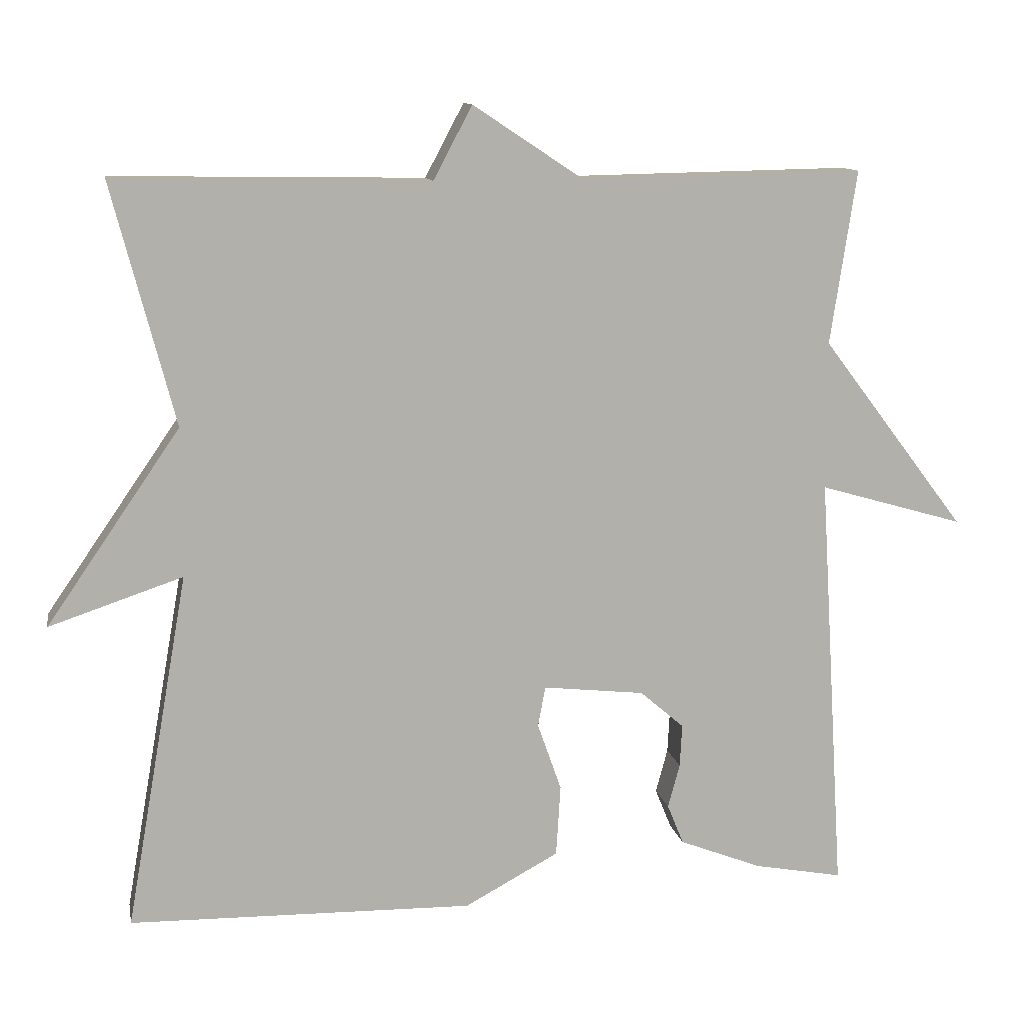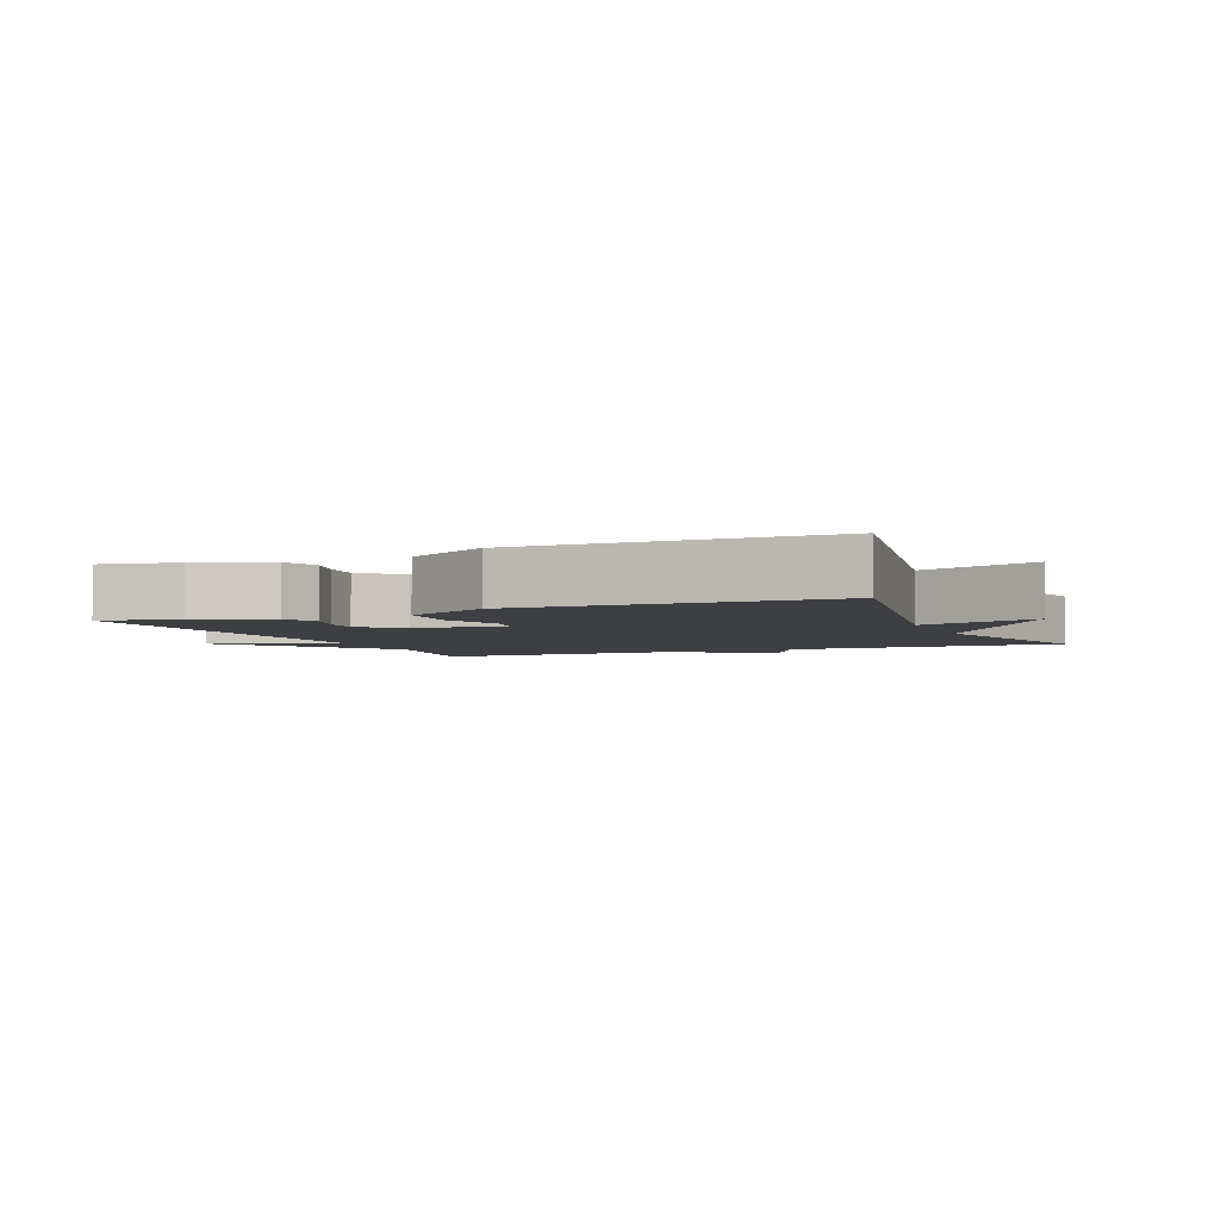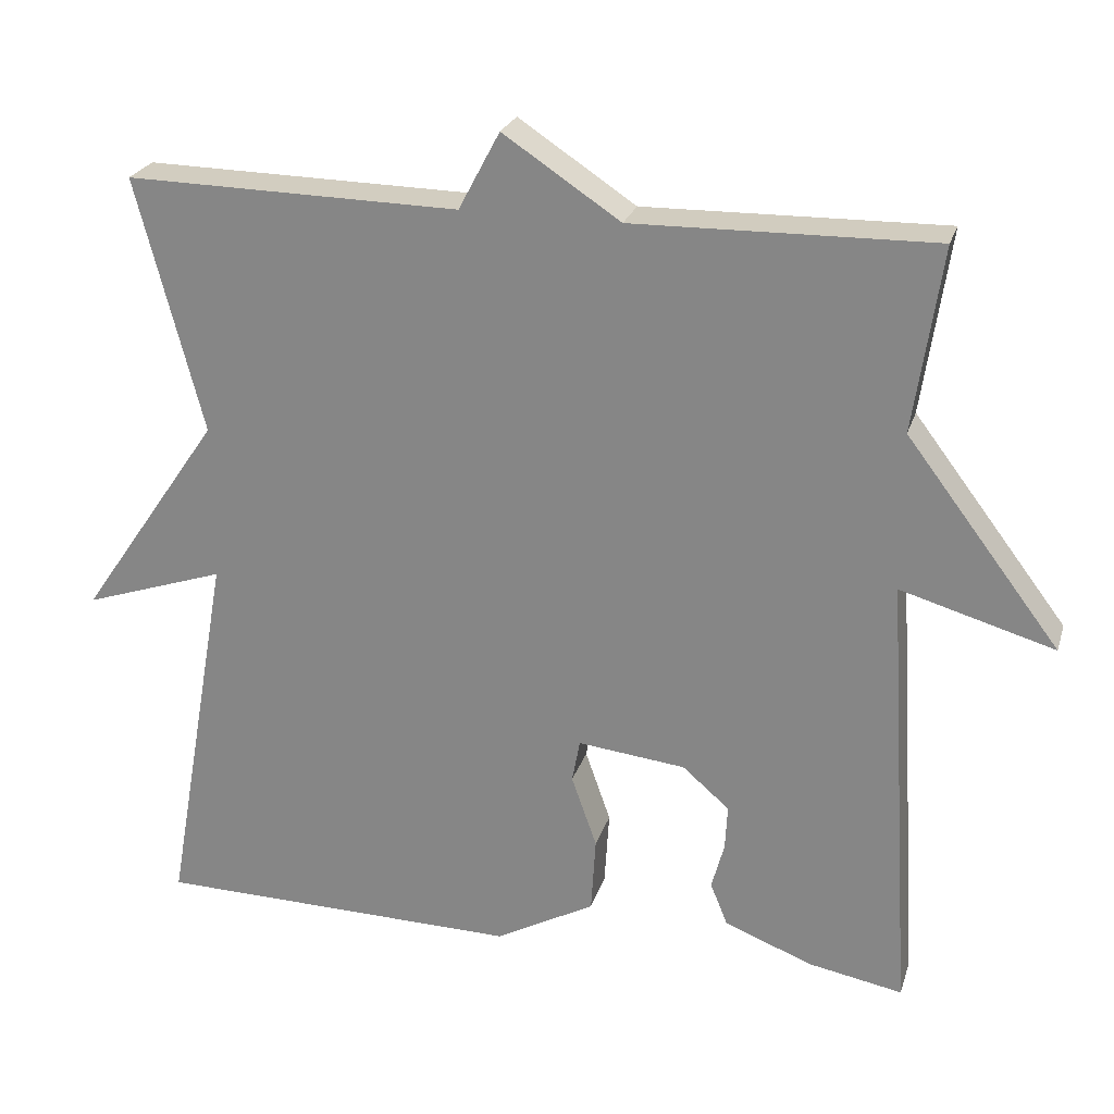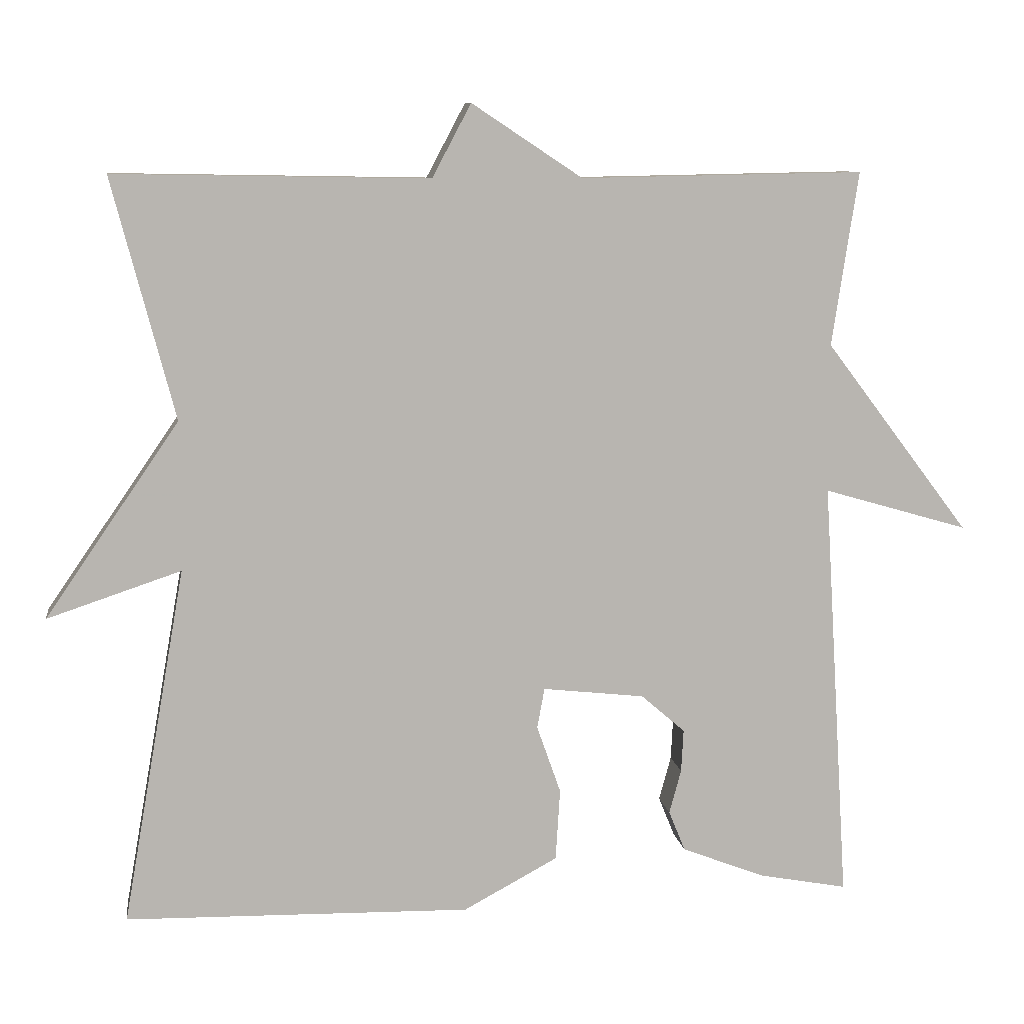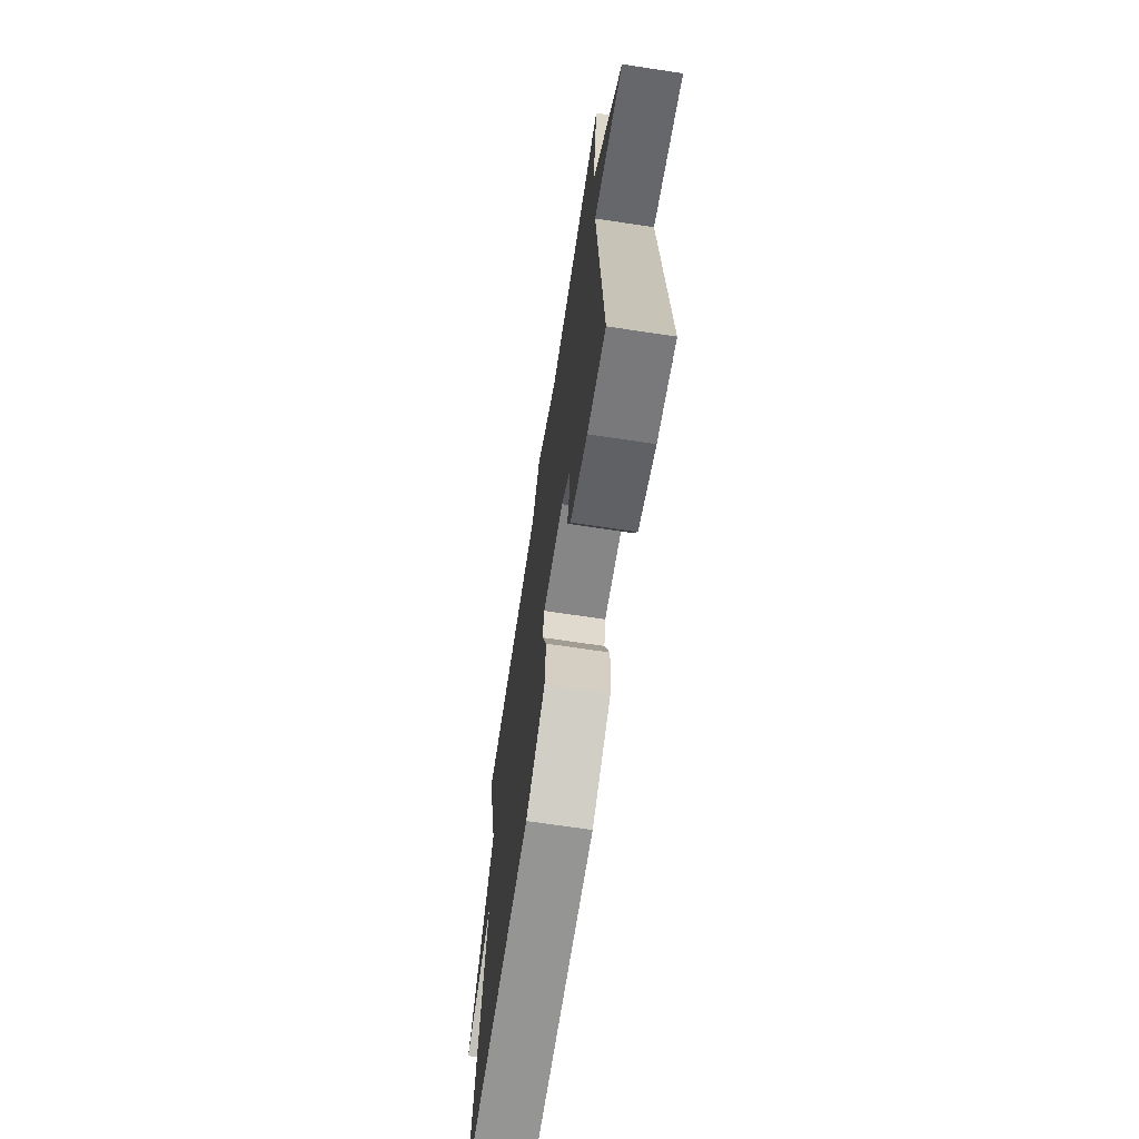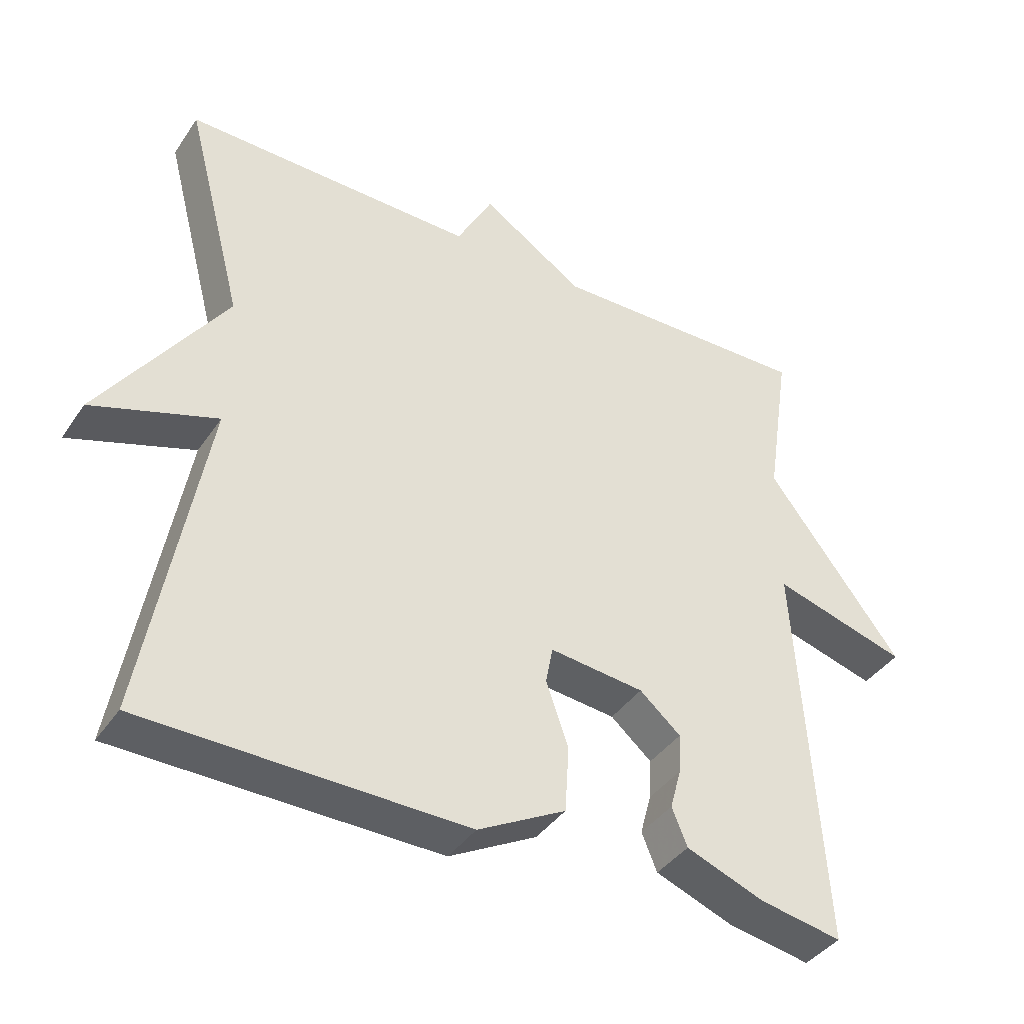
<metadata>
{"format":"obj","ext":"obj","renderer":"f3d","projection":"perspective","resolution":1024,"background":"white","views":[{"elev":11.6,"azim":-10.6,"up":"+Z"},{"elev":-3.9,"azim":-157.4,"up":"+Y"},{"elev":24.3,"azim":15.6,"up":"+Z"},{"elev":9.1,"azim":-8.1,"up":"+Z"},{"elev":-68.4,"azim":81.4,"up":"+Z"},{"elev":-39.9,"azim":-30.8,"up":"+Z"}]}
</metadata>
<code>
v -0.5 0.07 0.5
v -0.079 0.07 0.493
v -0.027 0.07 0.591
v 0.121 0.07 0.493
v 0.5 0.07 0.5
v 0.465 0.07 0.267
v 0.659 0.07 0.011
v 0.465 0.07 0.067
v 0.5 0.07 -0.5
v 0.381 0.07 -0.478
v 0.27 0.07 -0.435
v 0.248 0.07 -0.381
v 0.264 0.07 -0.322
v 0.267 0.07 -0.265
v 0.208 0.07 -0.214
v 0.072 0.07 -0.199
v 0.062 0.07 -0.253
v 0.094 0.07 -0.344
v 0.088 0.07 -0.44
v -0.038 0.07 -0.508
v -0.5 0.07 -0.5
v -0.416 0.07 -0.022
v -0.595 0.07 -0.082
v -0.416 0.07 0.178
v -0.5 0 0.5
v -0.079 0 0.493
v -0.027 0 0.591
v 0.121 0 0.493
v 0.5 0 0.5
v 0.465 0 0.267
v 0.659 0 0.011
v 0.465 0 0.067
v 0.5 0 -0.5
v 0.381 0 -0.478
v 0.27 0 -0.435
v 0.248 0 -0.381
v 0.264 0 -0.322
v 0.267 0 -0.265
v 0.208 0 -0.214
v 0.072 0 -0.199
v 0.062 0 -0.253
v 0.094 0 -0.344
v 0.088 0 -0.44
v -0.038 0 -0.508
v -0.5 0 -0.5
v -0.416 0 -0.022
v -0.595 0 -0.082
v -0.416 0 0.178
f 22 23 24
f 20 21 22
f 19 20 22
f 18 19 22
f 17 18 22
f 16 17 22 24
f 24 1 2
f 16 24 2
f 15 16 2
f 11 12 13
f 10 11 13
f 9 10 13
f 8 9 13
f 8 13 14
f 6 7 8
f 14 15 2
f 8 14 2
f 6 8 2
f 2 3 4
f 6 2 4
f 4 5 6
f 48 47 46
f 46 45 44
f 46 44 43
f 46 43 42
f 46 42 41
f 48 46 41 40
f 26 25 48
f 26 48 40
f 26 40 39
f 37 36 35
f 37 35 34
f 37 34 33
f 37 33 32
f 38 37 32
f 32 31 30
f 26 39 38
f 26 38 32
f 26 32 30
f 28 27 26
f 28 26 30
f 30 29 28
f 1 25 26 2
f 2 26 27 3
f 3 27 28 4
f 4 28 29 5
f 5 29 30 6
f 6 30 31 7
f 7 31 32 8
f 8 32 33 9
f 9 33 34 10
f 10 34 35 11
f 11 35 36 12
f 12 36 37 13
f 13 37 38 14
f 14 38 39 15
f 15 39 40 16
f 16 40 41 17
f 17 41 42 18
f 18 42 43 19
f 19 43 44 20
f 20 44 45 21
f 21 45 46 22
f 22 46 47 23
f 23 47 48 24
f 24 48 25 1

</code>
